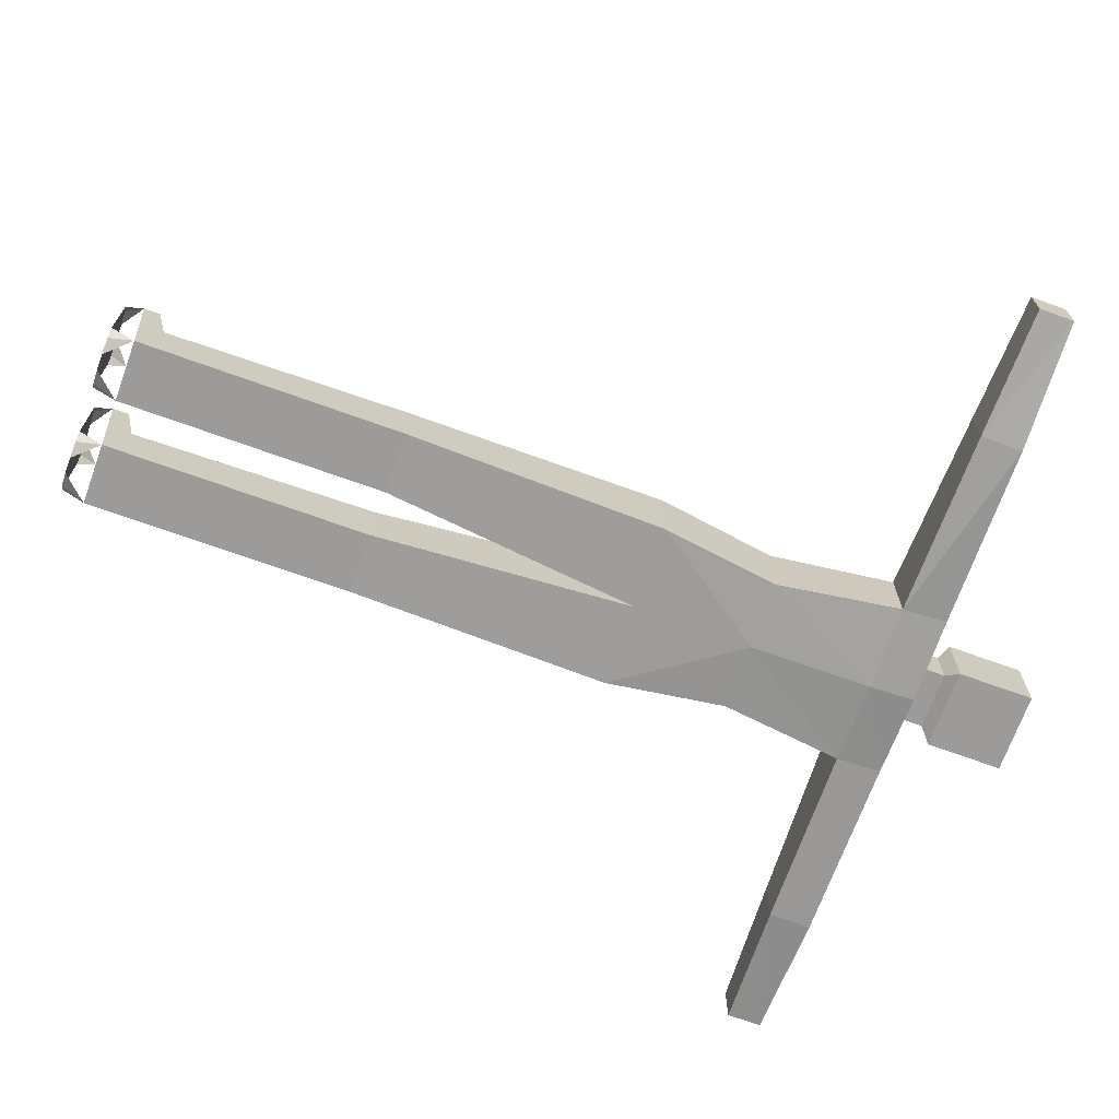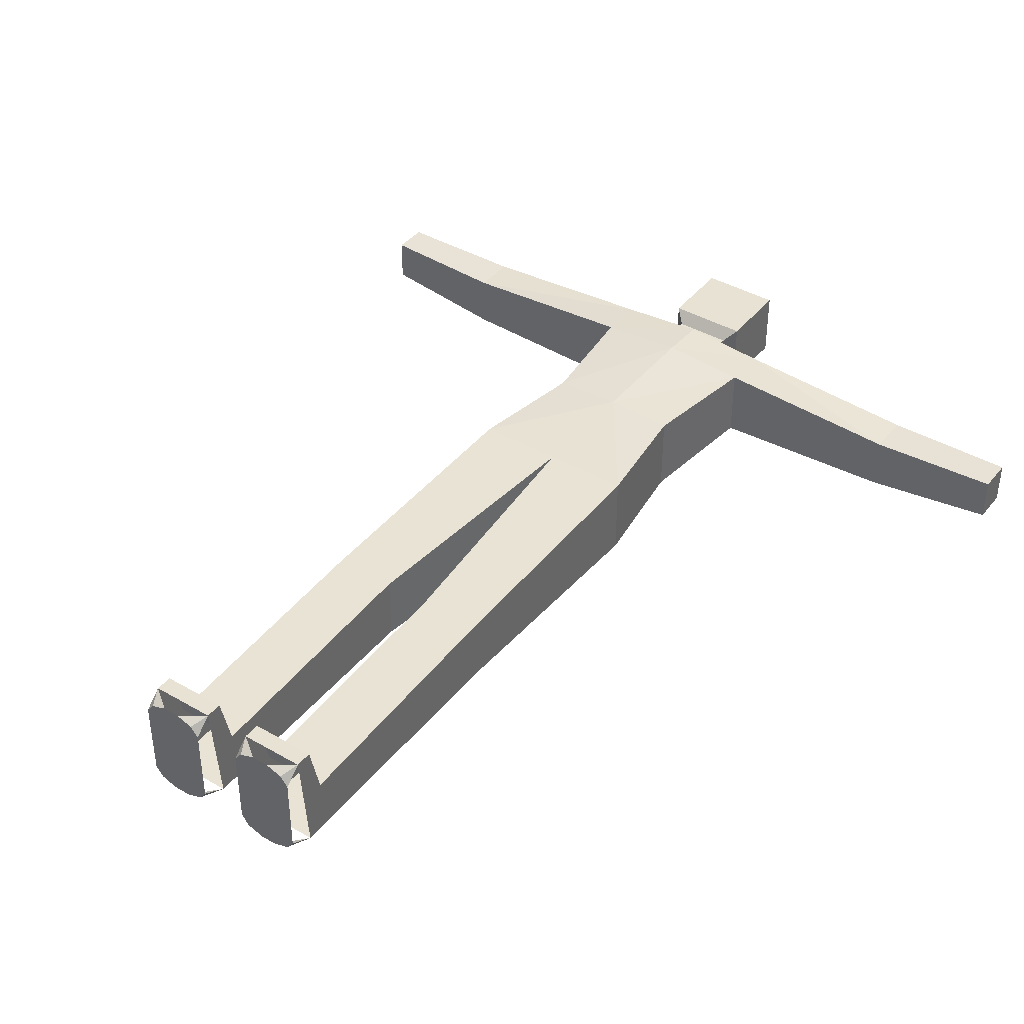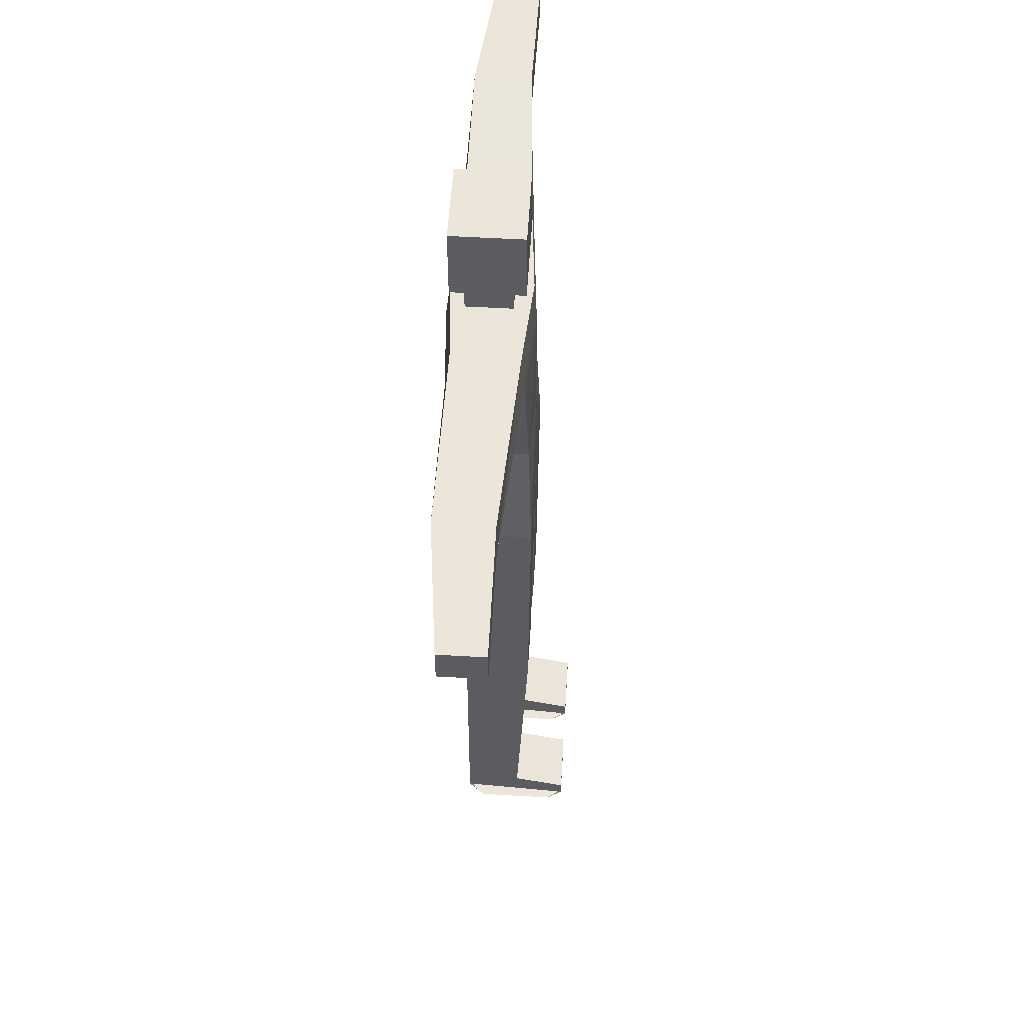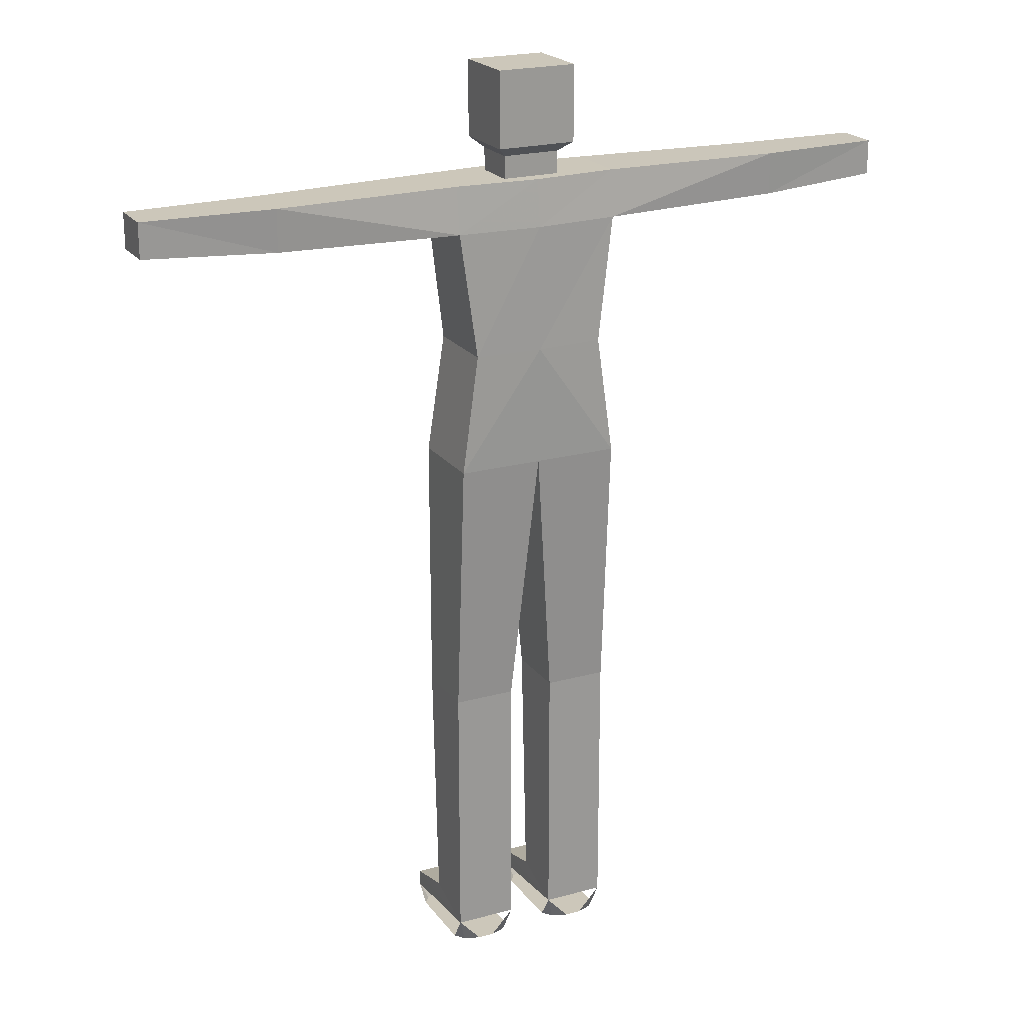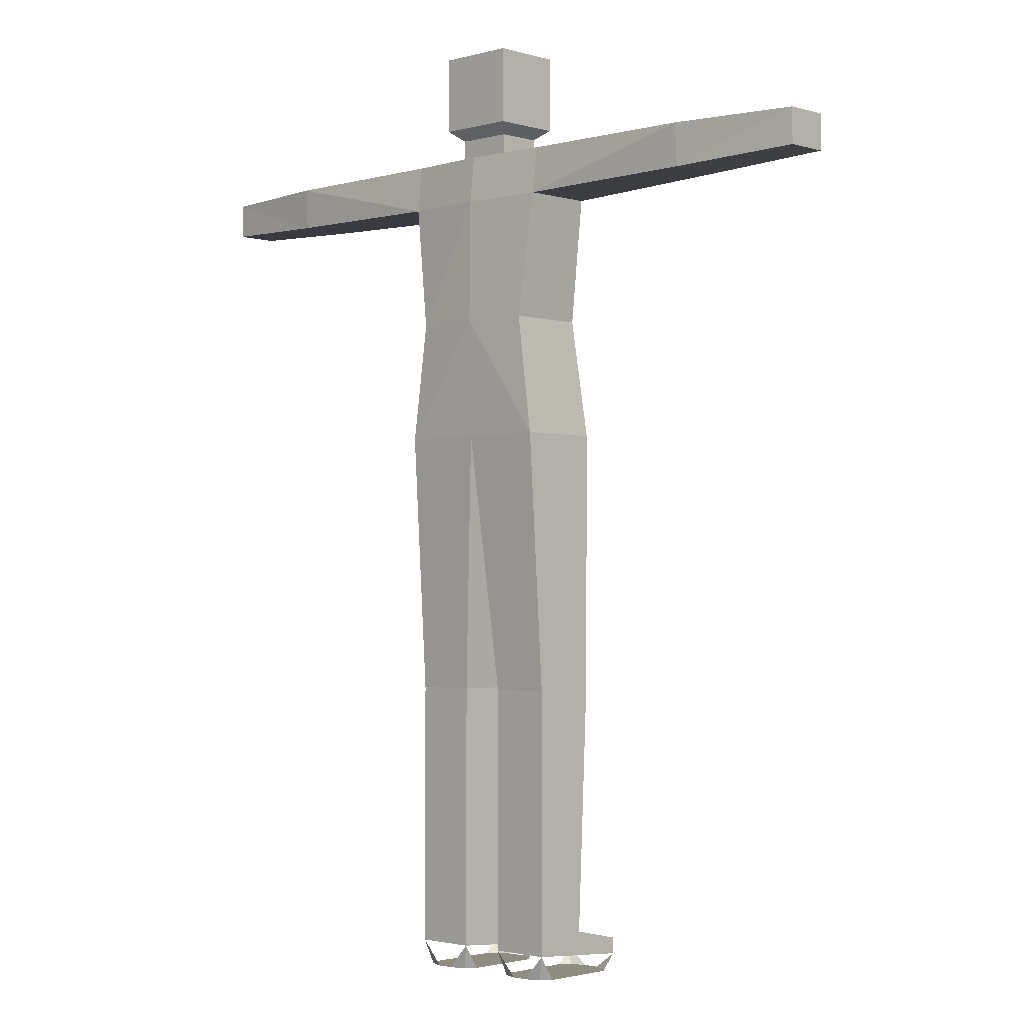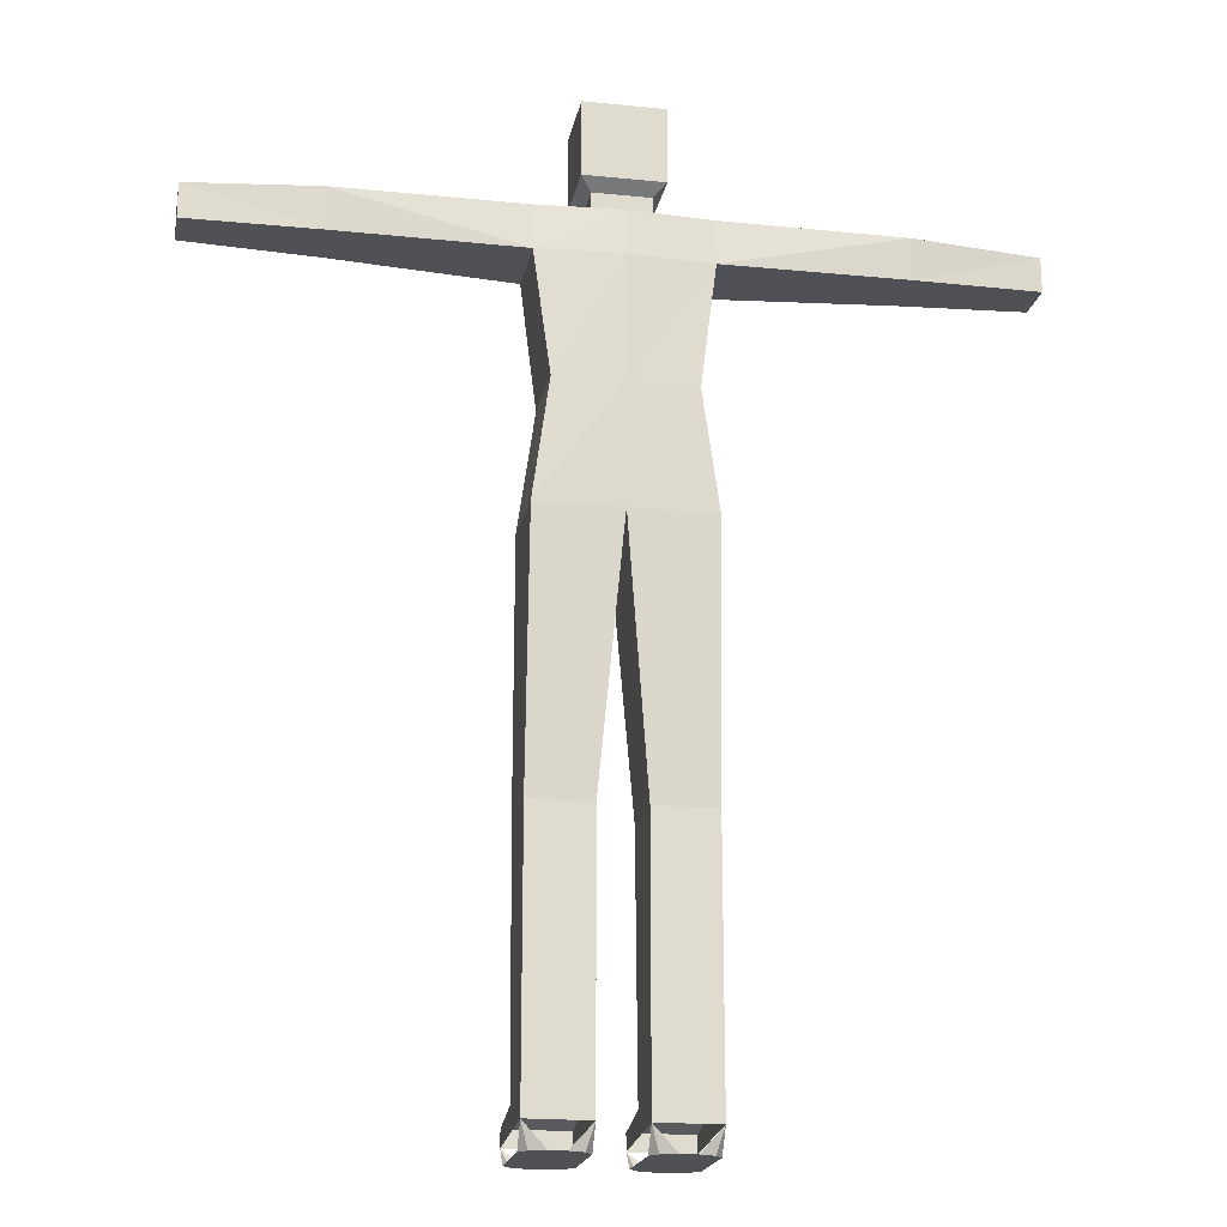
<metadata>
{"format":"obj","ext":"obj","renderer":"f3d","projection":"perspective","resolution":1024,"background":"white","views":[{"elev":-69.8,"azim":70.1,"up":"+Z"},{"elev":40.9,"azim":35.1,"up":"+Z"},{"elev":55.3,"azim":-86.5,"up":"+Y"},{"elev":21.3,"azim":153.8,"up":"+Y"},{"elev":-2.0,"azim":-136.0,"up":"+Y"},{"elev":-19.5,"azim":169.3,"up":"+Y"}]}
</metadata>
<code>
o woody2_11.lwo
v -45.7 135.9 3.621
v -45.7 135.9 -5.682
v -45.7 143.1 -5.951
v -45.7 143.1 3.621
v -67.7 136.8 3.848
v -67.7 136.8 -3.623
v -67.7 142.8 -3.623
v -67.7 142.8 3.848
v -14.39 49.46 6.891
v -3.901 49.46 6.891
v -14.39 49.46 -4.465
v -3.901 49.46 -4.465
v 9.857e-06 135.4 7.033
v 9.857e-06 135.4 -7.449
v -4.857 143.3 3.665
v -4.857 143.3 -4.001
v 4.857 143.3 3.665
v 4.857 143.3 -4.001
v -6.793 148.8 5.744
v -6.793 148.8 -6.19
v 6.793 148.8 5.744
v 6.793 148.8 -6.19
v -6.793 161.7 5.744
v -6.793 161.7 -6.19
v 6.793 161.7 5.744
v 6.793 161.7 -6.19
v -14.39 7.548 4.975
v -3.901 7.548 4.975
v -3.901 4.2 -4.549
v -14.39 4.2 -4.549
v -14.4 5.553 13.88
v -3.883 5.553 13.88
v -3.883 2.8 13.88
v -14.4 2.8 13.88
v 14.39 49.46 6.891
v 3.901 49.46 6.891
v 14.39 49.46 -4.465
v 3.901 49.46 -4.465
v 14.39 7.548 4.975
v 3.901 7.548 4.975
v 14.4 5.553 13.88
v 3.883 5.553 13.88
v -11.47 114.2 -7.131
v -14.29 93.93 -7.28
v -11.47 114.2 6.549
v -14.29 93.93 7.226
v 9.857e-06 114.2 7.105
v 11.47 114.2 6.549
v 14.29 93.93 7.226
v 11.47 114.2 -7.222
v 14.29 93.93 -7.28
v -14.27 135.4 5.919
v -14.27 135.4 -6.511
v 9.857e-06 143.3 6.615
v 9.857e-06 143.3 -6.582
v -4.857 147.1 3.665
v -4.857 147.1 -4.001
v 4.857 147.1 3.665
v 4.857 147.1 -4.001
v 45.7 135.9 3.621
v 45.7 135.9 -5.682
v 45.7 143.1 -5.951
v 45.7 143.1 3.621
v 67.7 136.8 3.848
v 67.7 136.8 -3.623
v 67.7 142.8 -3.623
v 67.7 142.8 3.848
v 14.27 135.4 5.919
v 14.27 135.4 -6.511
v 14.33 143.3 -5.592
v -14.33 143.3 5.471
v -14.33 143.3 -5.592
v 14.33 143.3 5.471
v -9.857e-06 93.93 7.226
v -9.857e-06 93.93 -7.28
v -5.145 0 12.93
v -5.159 0 -3.594
v -13.13 0 -3.594
v -13.14 0 12.93
v -10.52 0 -4.53
v -10.52 0 13.87
v -7.781 0 13.87
v -7.781 0 -4.53
v -14.39 0 -1.888
v -3.899 0 -1.888
v -14.4 0 11.29
v -3.885 0 11.29
v 10.52 0 -4.53
v 10.52 0 13.87
v 7.781 0 13.87
v 7.781 0 -4.53
v 14.39 0 -1.888
v 3.899 0 -1.888
v 14.4 0 11.29
v 3.885 0 11.29
v 3.901 4.2 -4.549
v 14.39 4.2 -4.549
v 3.883 2.8 13.88
v 14.4 2.8 13.88
v 5.145 0 12.93
v 5.159 0 -3.594
v 13.13 0 -3.594
v 13.14 0 12.93
v 9.857e-06 114.2 -7.717
f 5 8 7 6
f 52 1 2 53
f 53 2 3 72
f 72 3 4 71
f 71 4 1 52
f 1 5 6 2
f 2 6 7 3
f 3 7 8 4
f 4 8 5 1
f 48 49 51 50
f 50 51 75 104
f 104 75 44 43
f 43 44 46 45
f 45 46 74 47
f 47 74 49 48
f 74 46 9 10
f 46 44 11 9
f 44 75 12 11
g polySurface8 default
f 75 74 10 12
g
f 45 43 44 46
f 43 104 75 44
f 104 50 51 75
f 50 48 49 51
f 48 47 74 49
f 47 45 46 74
f 48 50 104 47
f 47 104 43 45
f 45 47 13 52
f 104 43 53 14
f 43 45 52 53
f 47 48 68 13
f 48 50 69 68
f 50 104 14 69
f 52 13 54 71
f 14 53 72 55
f 53 52 71 72
f 13 68 73 54
f 69 14 55 70
f 71 54 15
f 55 72 16
f 72 71 15 16
f 54 73 17
f 73 70 18 17
f 70 55 18
f 16 15 56 57
f 17 18 59 58
f 57 56 19 20
f 58 59 22 21
f 20 19 23 24
f 21 22 26 25
g default polySurface8
f 9 11 30 27
f 10 9 27 28
f 29 12 10 28
f 30 11 12 29
f 31 27 30 34
f 28 27 31 32
f 29 28 32 33
g polySurface8 default
f 35 49 74 36
f 37 51 49 35
f 38 75 51 37
f 36 74 75 38
g default polySurface8
f 42 98 99 41
f 97 37 35 39
f 39 35 36 40
f 36 38 96 40
f 38 37 97 96
f 97 39 41 99
f 41 39 40 42
f 42 40 96 98
f 34 33 32 31
g polySurface8 default
f 66 67 64 65
f 61 60 68 69
f 62 61 69 70
f 63 62 70 73
f 60 63 73 68
f 65 64 60 61
f 66 65 61 62
f 67 66 62 63
f 64 67 63 60
f 73 68 69 70
g default polySurface8
f 76 82 81 79 86 84 78 80 83 77 85 87
f 93 101 91 88 102 92 94 103 89 90 100 95
f 33 76 87
f 82 76 33
f 79 81 34
f 86 79 34
f 30 78 84
f 80 78 30
f 77 83 29
f 85 77 29
f 100 98 95
f 100 90 98
f 89 103 99
f 103 94 99
f 102 97 92
f 102 88 97
f 91 101 96
f 101 93 96
g
f 21 25 23 19
f 25 26 24 23
f 26 22 20 24
f 58 21 19 56
f 57 20 22 59
f 17 15 54
f 17 58 56 15
f 16 18 55
f 16 57 59 18

</code>
